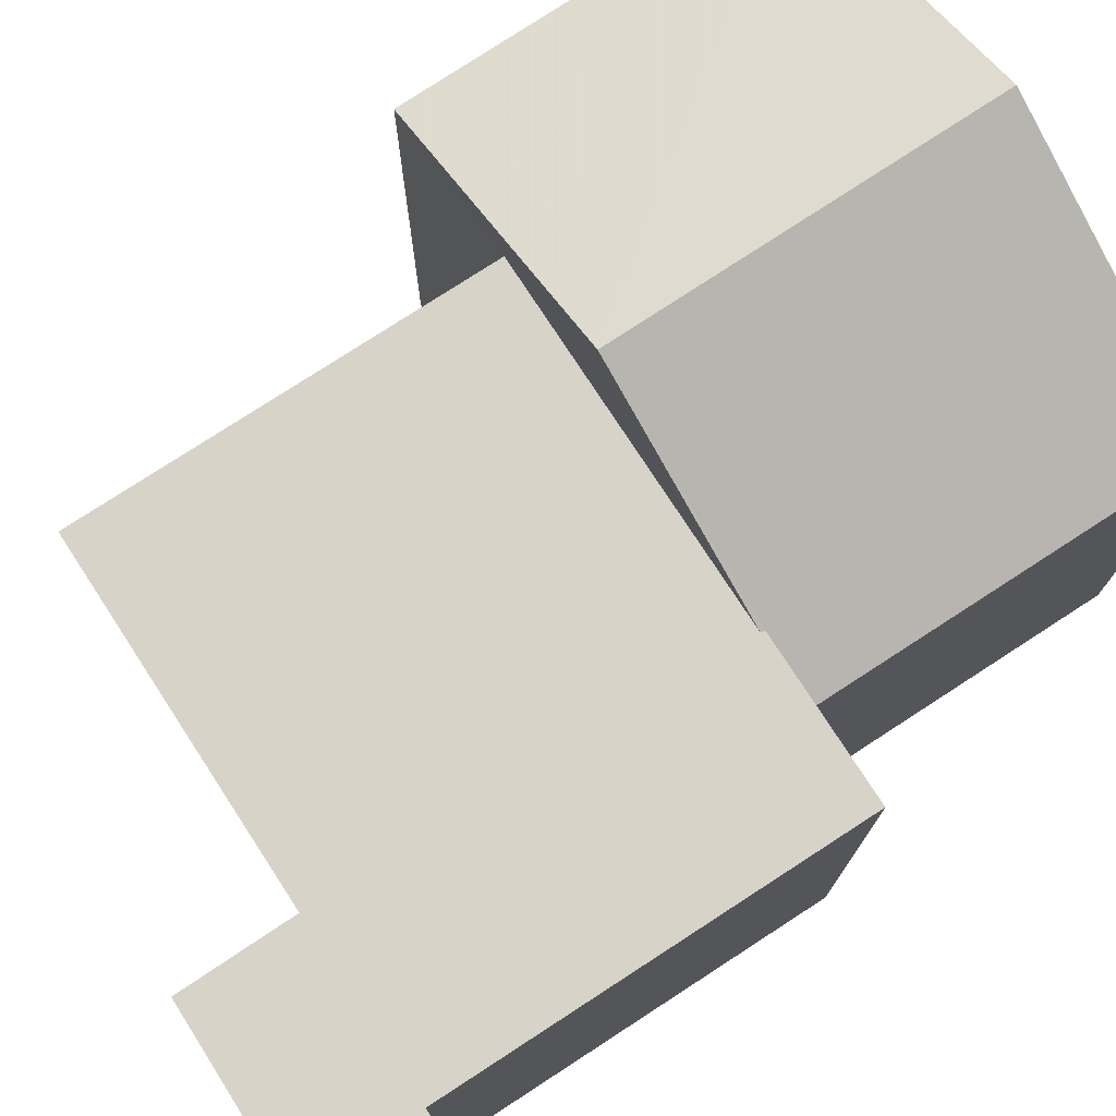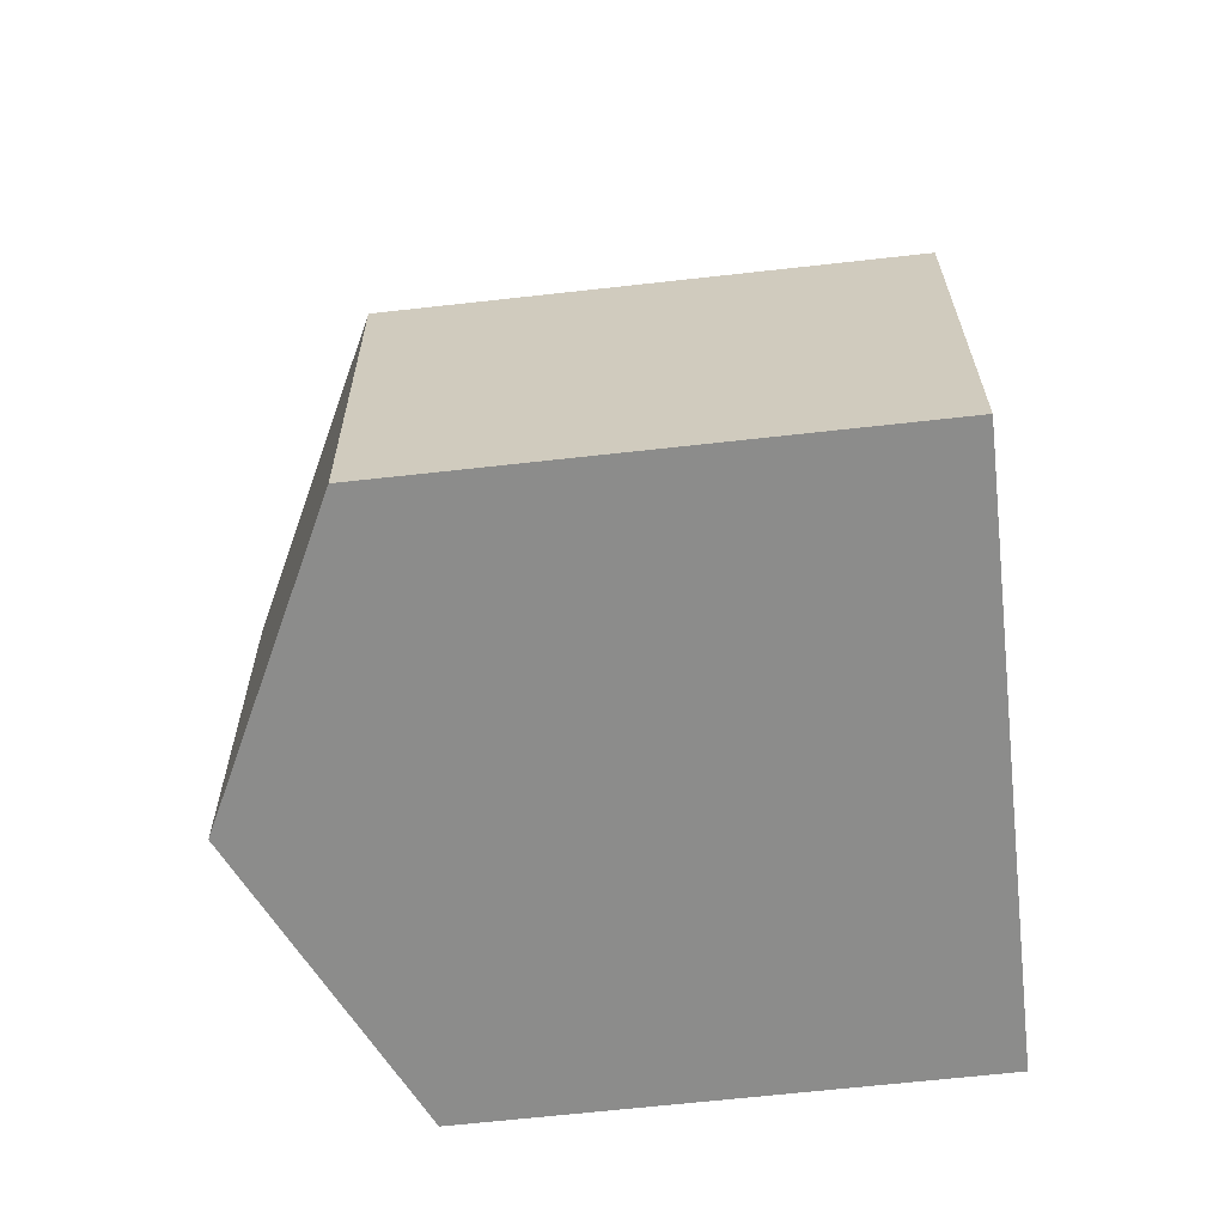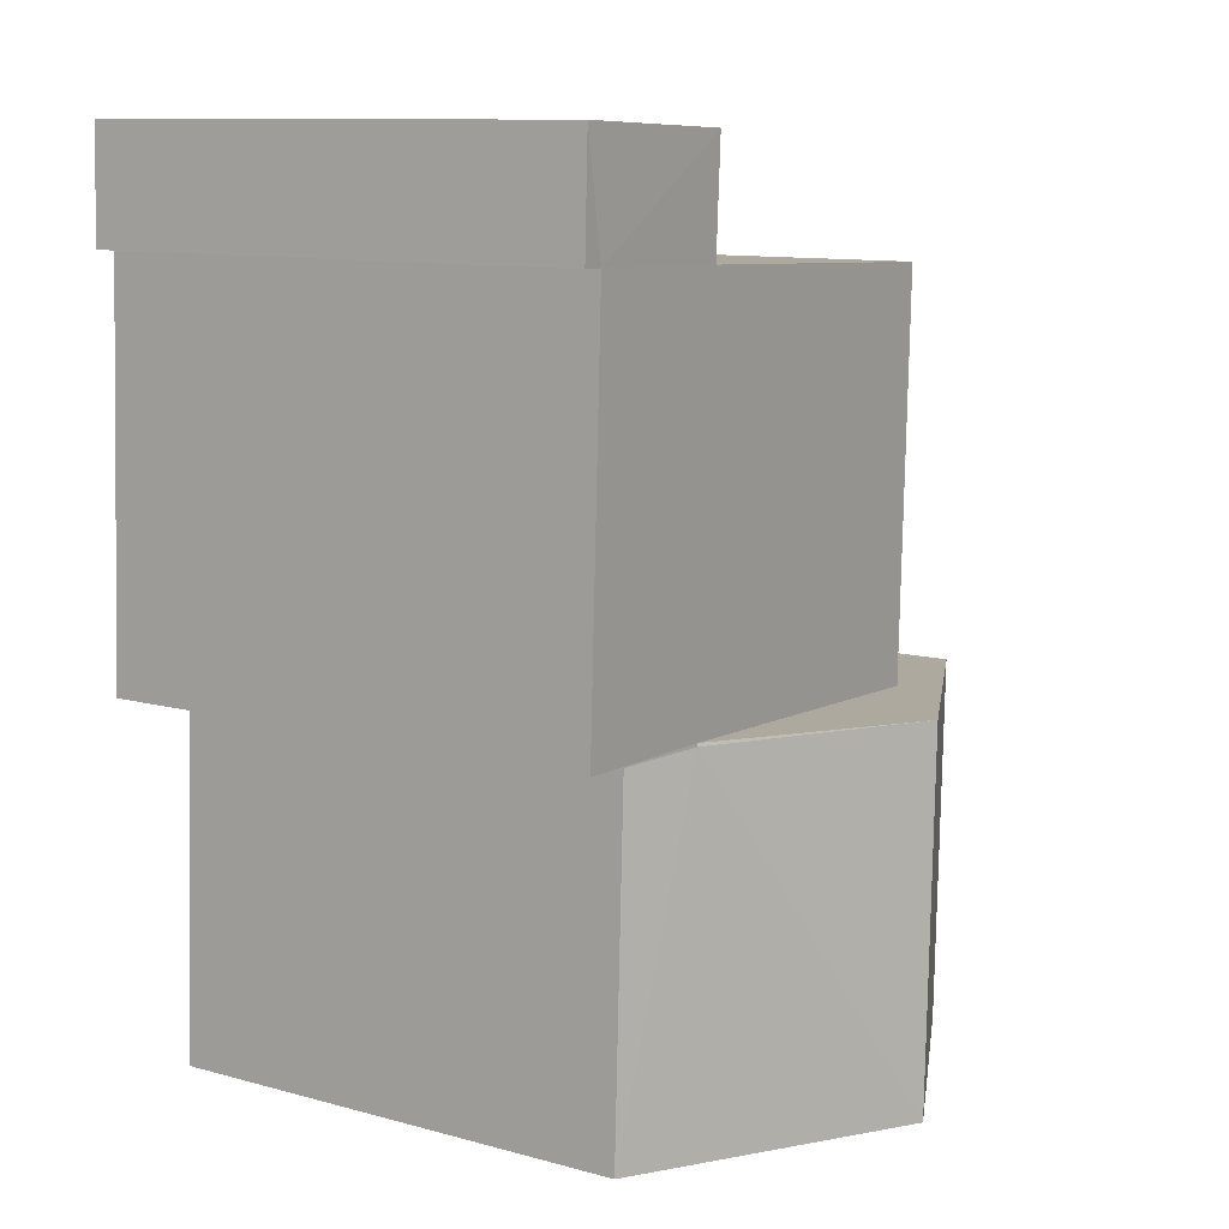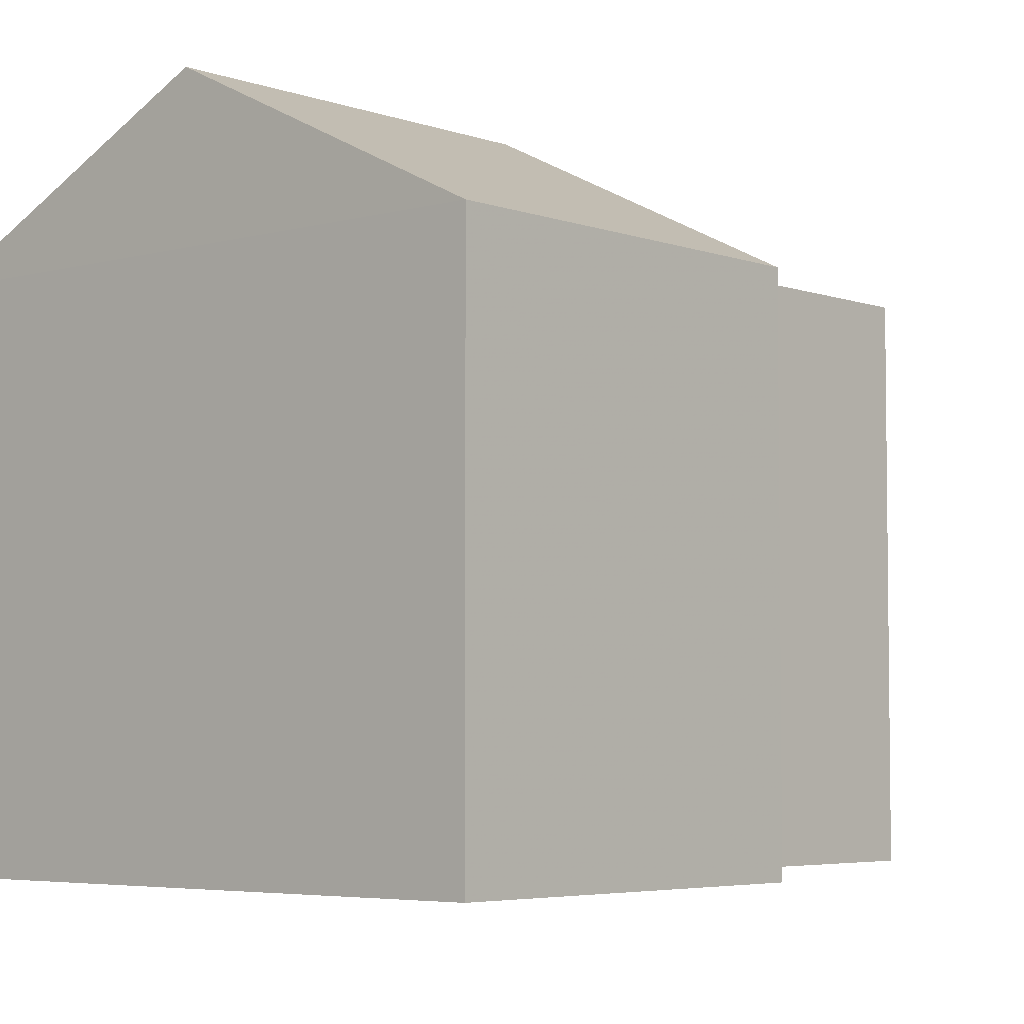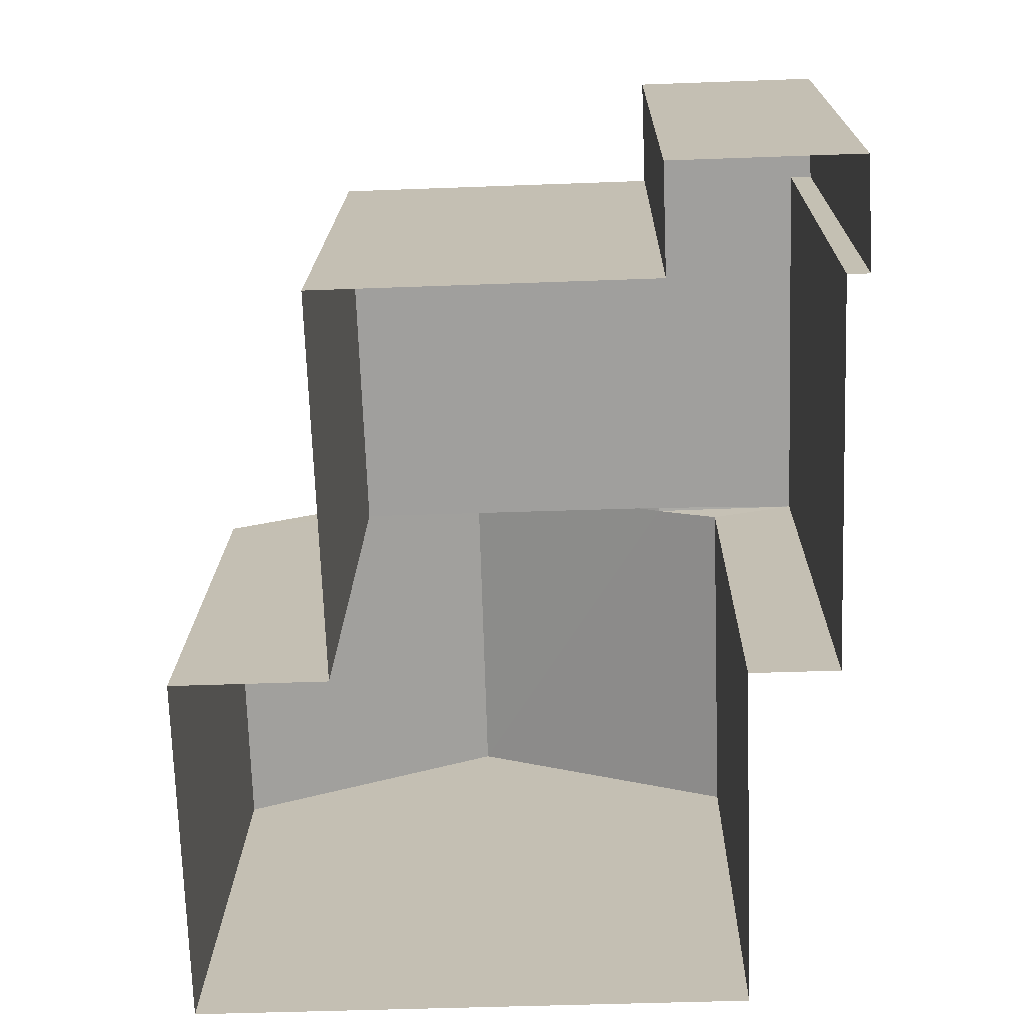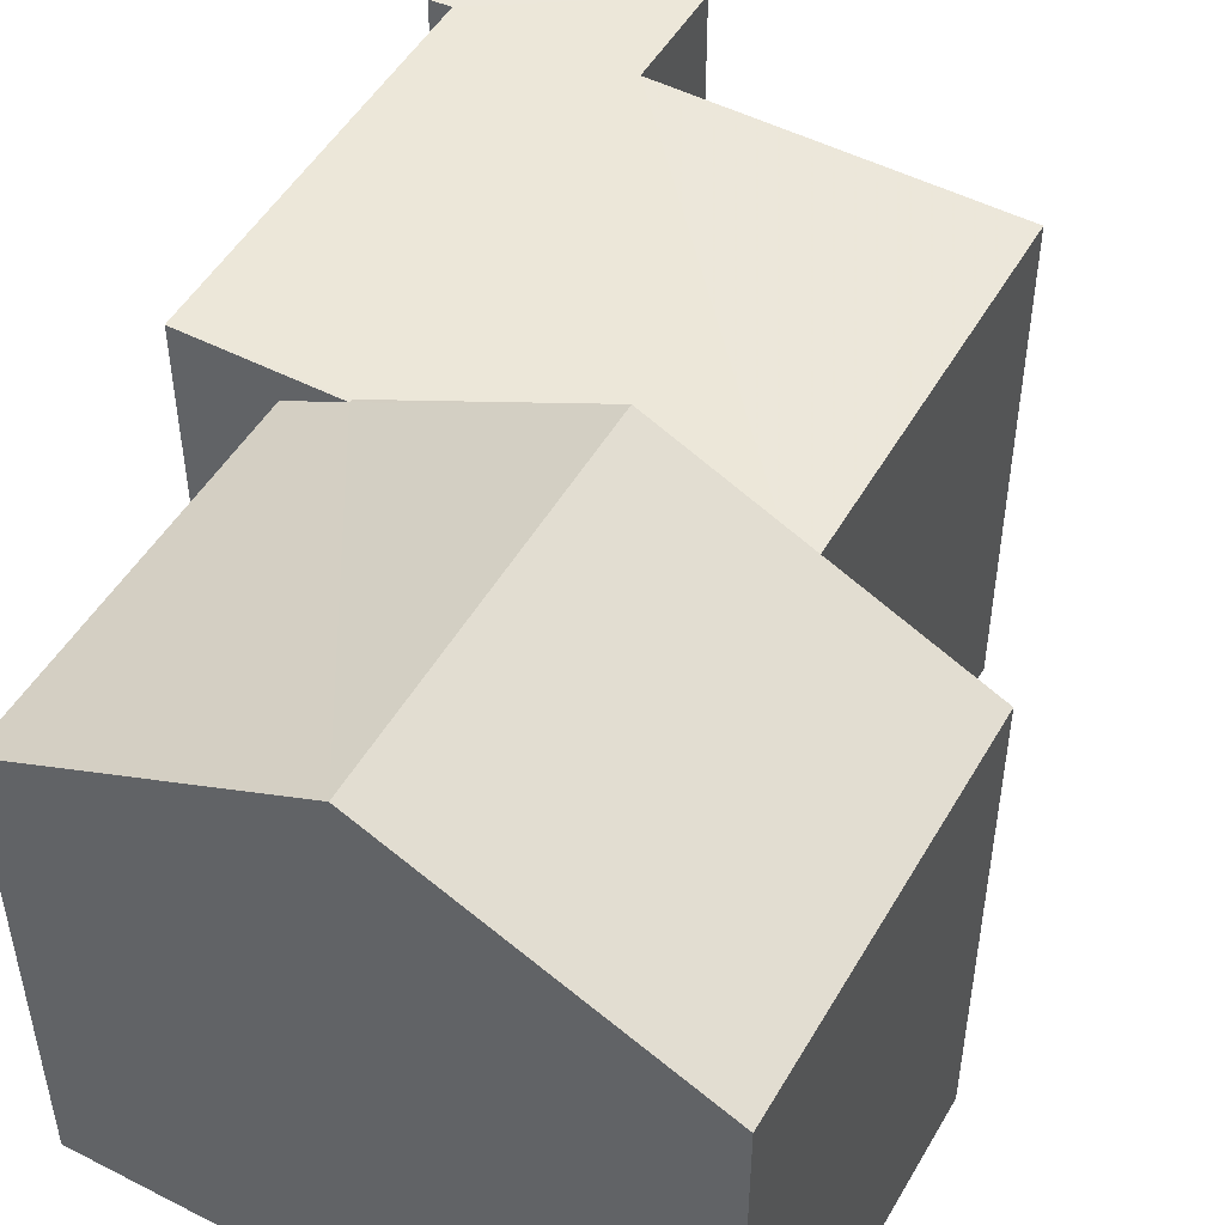
<metadata>
{"format":"obj","ext":"obj","renderer":"f3d","projection":"perspective","resolution":1024,"background":"white","views":[{"elev":76.4,"azim":-125.2,"up":"+Z"},{"elev":-66.2,"azim":96.4,"up":"+Y"},{"elev":10.6,"azim":-55.8,"up":"+Y"},{"elev":-4.7,"azim":39.1,"up":"+Z"},{"elev":18.4,"azim":-179.0,"up":"+Y"},{"elev":50.0,"azim":27.1,"up":"+Z"}]}
</metadata>
<code>
v -3.717e+05 -1.041e+05 31.23
v -3.717e+05 -1.041e+05 31.23
v -3.717e+05 -1.041e+05 31.23
v -3.717e+05 -1.041e+05 31.23
v -3.717e+05 -1.041e+05 31.23
v -3.717e+05 -1.041e+05 31.23
v -3.717e+05 -1.041e+05 31.23
v -3.717e+05 -1.041e+05 31.23
v -3.717e+05 -1.041e+05 31.23
v -3.717e+05 -1.041e+05 31.23
v -3.717e+05 -1.041e+05 31.23
v -3.717e+05 -1.041e+05 31.23
v -3.717e+05 -1.041e+05 37.42
v -3.717e+05 -1.041e+05 37.42
v -3.717e+05 -1.041e+05 37.81
v -3.717e+05 -1.041e+05 39.21
v -3.717e+05 -1.041e+05 39.21
v -3.717e+05 -1.041e+05 37.81
v -3.717e+05 -1.041e+05 37.42
v -3.717e+05 -1.041e+05 37.42
v -3.717e+05 -1.041e+05 37.81
v -3.717e+05 -1.041e+05 37.81
v -3.717e+05 -1.041e+05 37.81
v -3.717e+05 -1.041e+05 37.81
v -3.717e+05 -1.041e+05 37.81
v -3.717e+05 -1.041e+05 37.81
v -3.717e+05 -1.041e+05 37.81
v -3.717e+05 -1.041e+05 37.81
f 1 2 3
f 2 4 3
f 5 6 3
f 7 5 8
f 9 7 8
f 8 10 11
f 3 4 10
f 9 8 12
f 5 3 10
f 5 10 8
f 13 14 15
f 14 16 15
f 15 17 18
f 15 16 17
f 17 19 20
f 17 16 19
f 21 22 23
f 23 22 24
f 18 22 25
f 18 25 15
f 26 27 28
f 24 22 28
f 26 28 18
f 28 22 18
f 4 2 14
f 14 19 16
f 14 2 19
f 22 8 11
f 25 22 11
f 26 6 27
f 26 3 6
f 27 6 5
f 28 27 5
f 10 4 14
f 13 10 14
f 21 12 8
f 22 21 8
f 11 13 25
f 25 13 15
f 10 13 11
f 1 3 20
f 20 26 17
f 17 26 18
f 3 26 20
f 19 2 1
f 20 19 1
f 23 9 12
f 21 23 12
f 24 5 7
f 24 28 5
f 24 7 9
f 23 24 9

</code>
